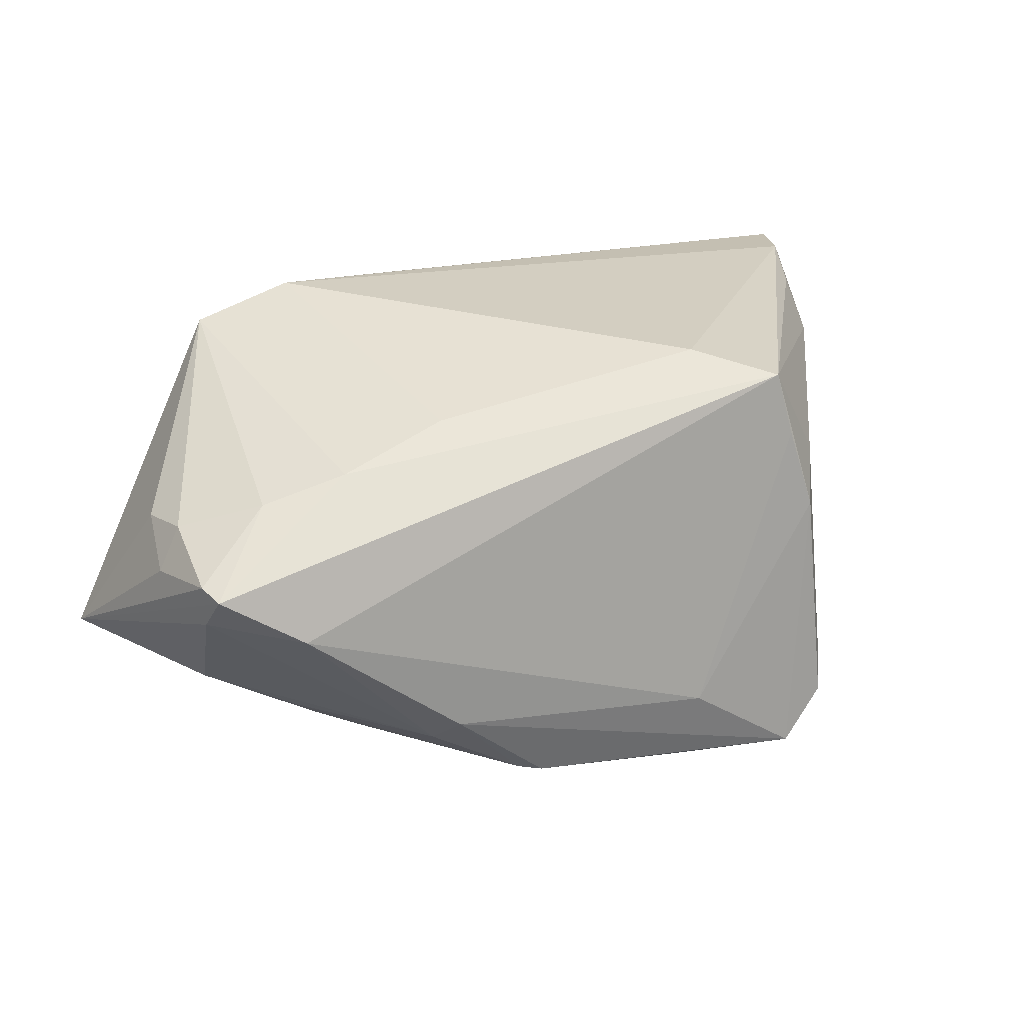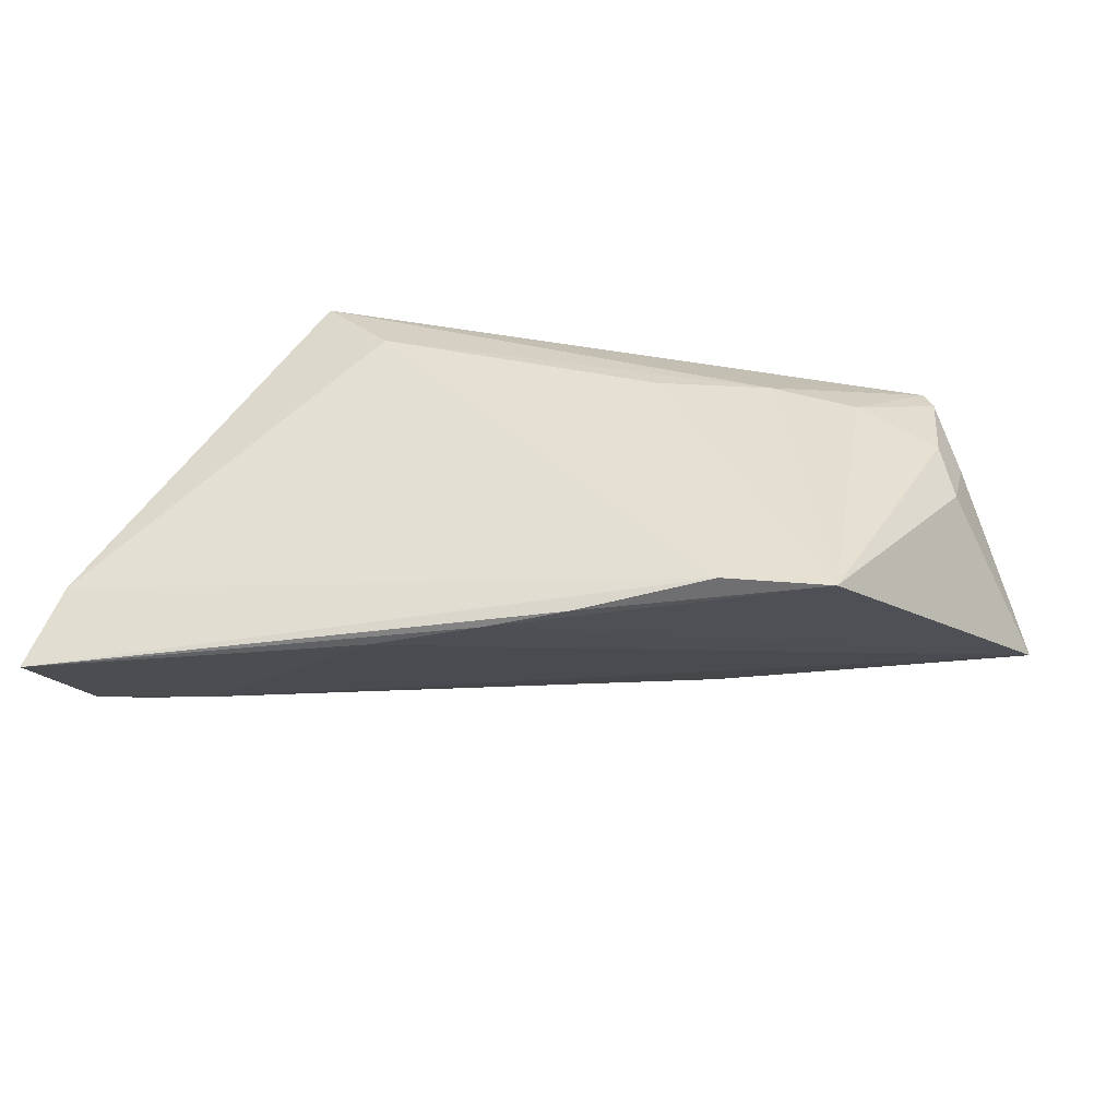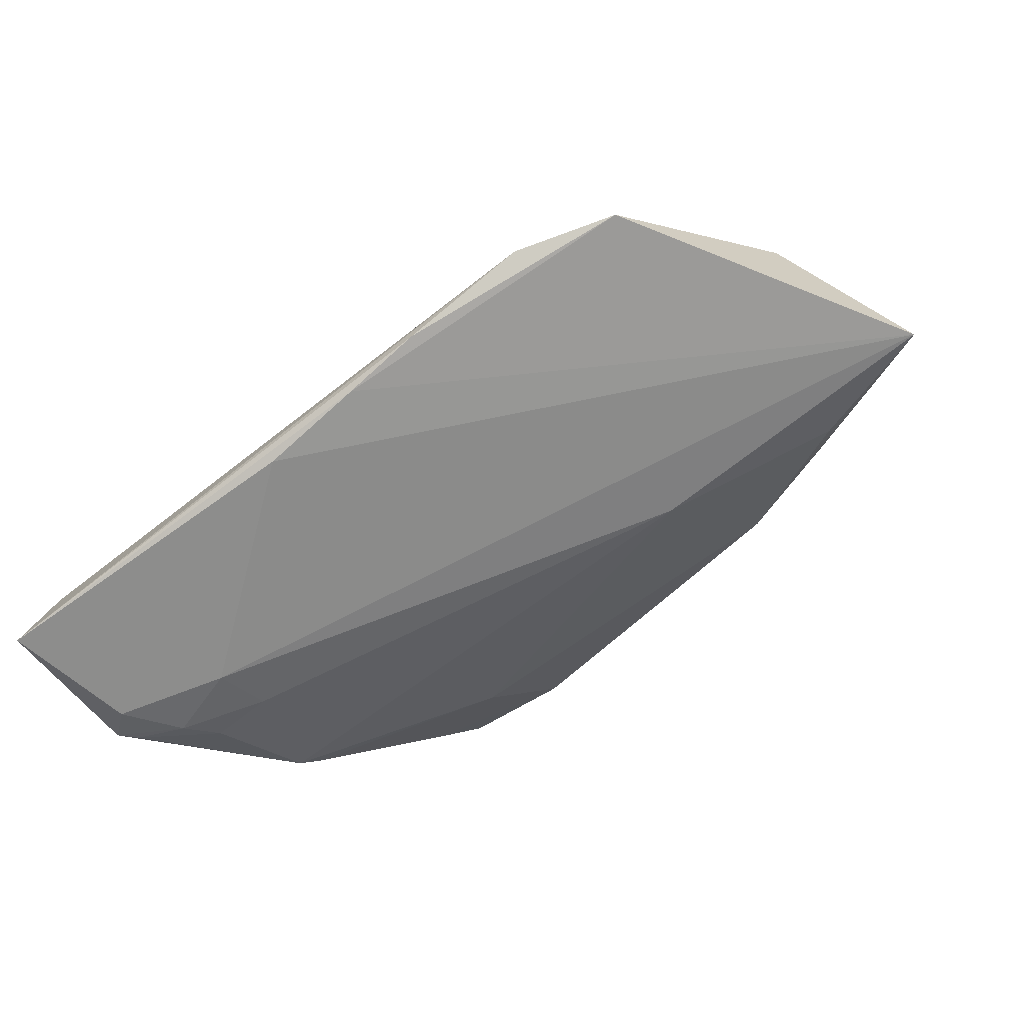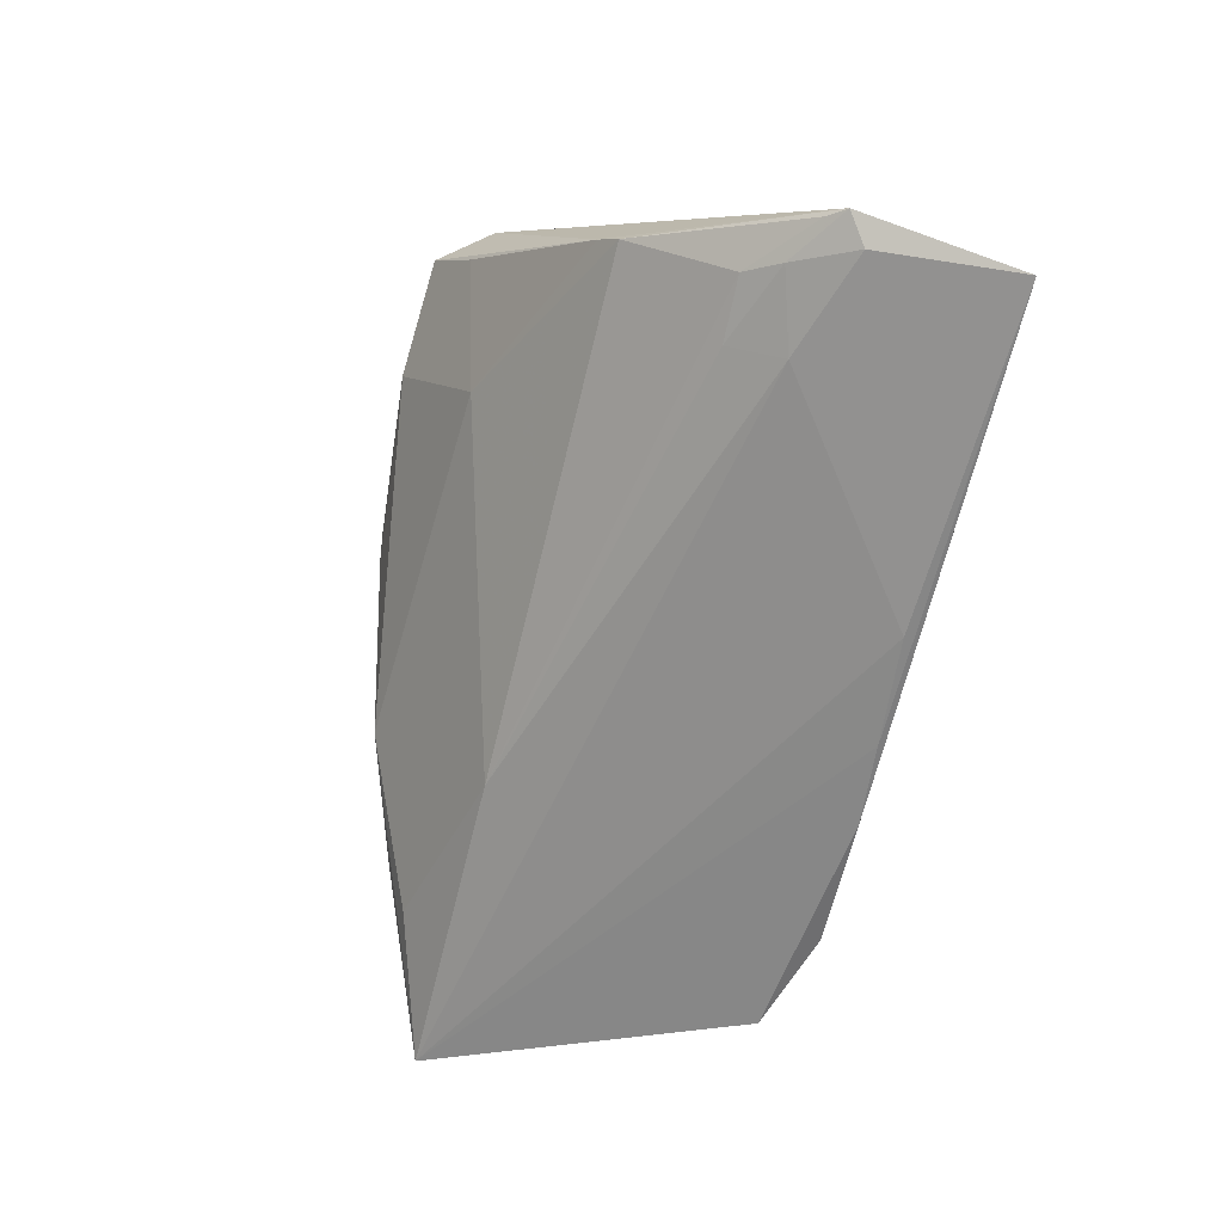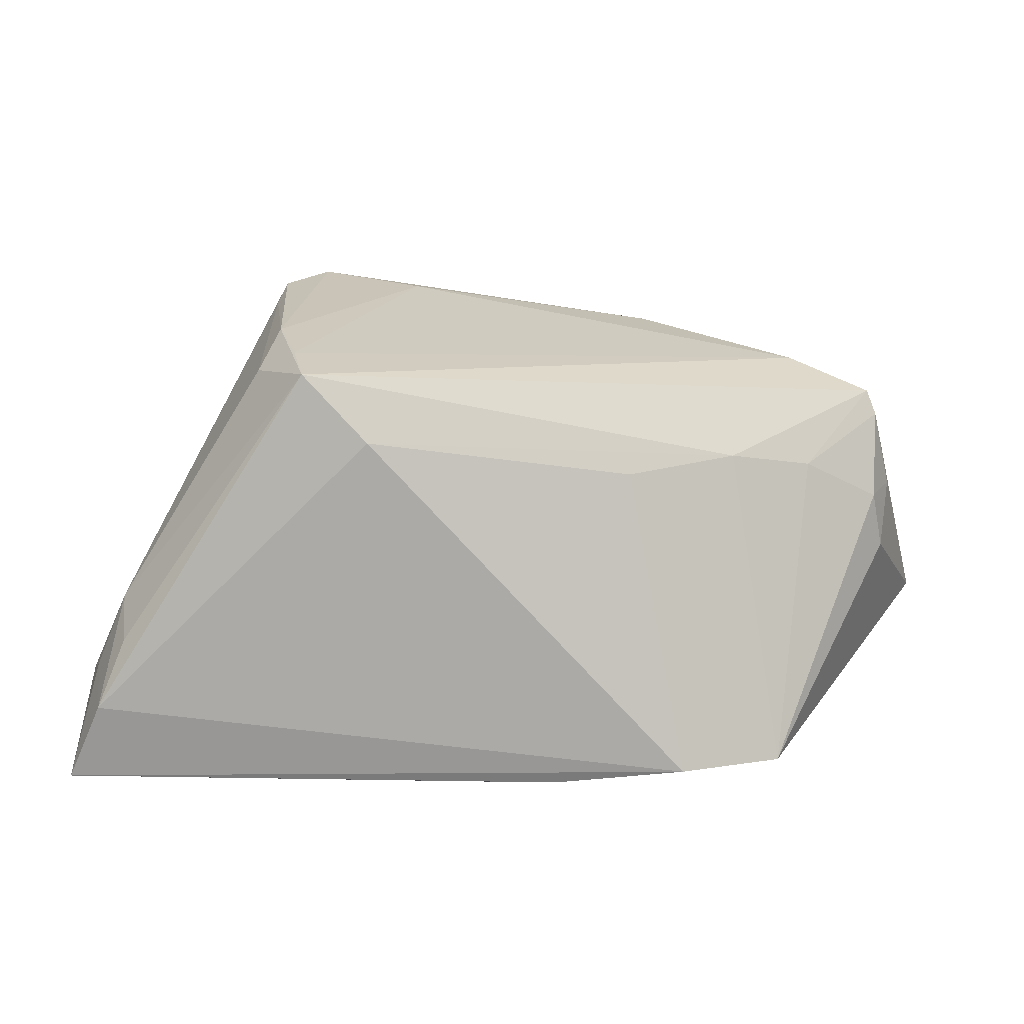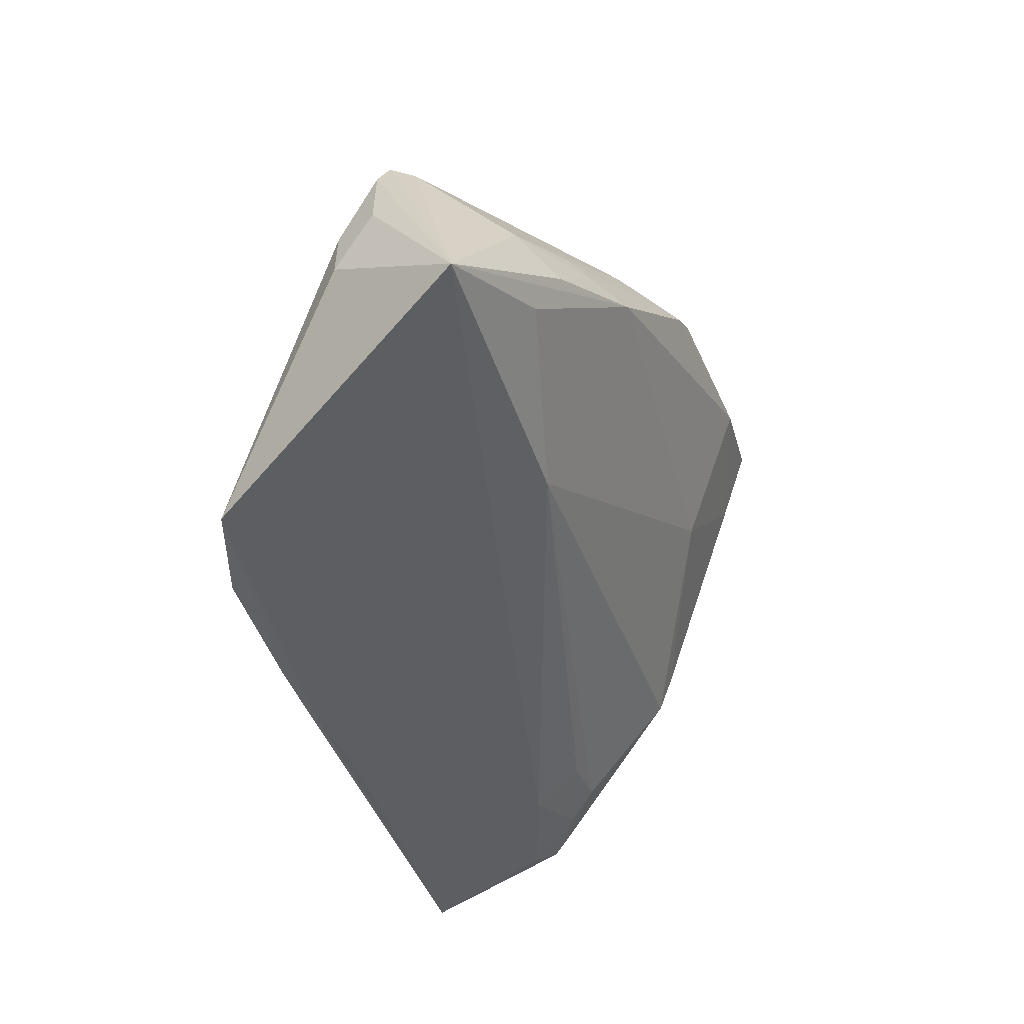
<metadata>
{"format":"obj","ext":"obj","renderer":"f3d","projection":"perspective","resolution":1024,"background":"white","views":[{"elev":19.0,"azim":-25.7,"up":"+Y"},{"elev":-33.6,"azim":-169.2,"up":"+Z"},{"elev":-78.9,"azim":-142.4,"up":"+Z"},{"elev":-65.0,"azim":76.9,"up":"+Z"},{"elev":20.0,"azim":-177.9,"up":"+Z"},{"elev":-41.7,"azim":-72.4,"up":"+Z"}]}
</metadata>
<code>
v 0.01667 0.02474 0.01761
v 0.01959 -0.02079 0.007394
v -0.03847 0.009923 0.01073
v 0.003198 0.02772 -0.02646
v 0.05429 0.008678 -0.01802
v -0.04672 0.001191 0.01804
v 0.0142 -0.02883 0.02254
v -0.03983 -0.01752 -0.002407
v -0.049 0.006492 -0.001476
v 0.03274 -0.02161 0.02633
v -0.0154 0.01786 0.01169
v 0.03103 -0.02386 0.01921
v -0.02259 0.02883 -0.024
v 0.02467 0.02241 0.02555
v -0.04736 -0.002604 0.01452
v -0.03164 -0.02035 0.006296
v 0.05108 0.02883 -0.01642
v 0.01402 -0.01928 0.02665
v 0.05287 0.01286 -0.02132
v 0.04893 0.00615 -0.01802
v 0.02774 -0.02791 0.02665
v 0.03884 0.002429 -0.01665
v -0.03701 -0.00453 0.02082
v 0.0559 0.01071 -0.01899
v -0.04782 0.002347 0.01524
v 0.05293 0.01993 -0.01438
v 0.04237 -0.01142 -0.001341
v -0.03407 -0.01844 0.007567
v -0.006629 0.02846 -0.02602
v -0.04044 -0.01576 -0.006803
v 0.05533 0.02859 -0.02616
v 0.0552 0.02238 -0.02259
v 0.04009 0.008708 -0.02034
v -0.0559 -0.01074 -0.01392
v 0.0333 -0.01583 0.02492
v -0.01793 -0.01825 0.02248
v 0.02973 0.005097 0.02665
v -0.02528 -0.02334 0.006935
v 0.03179 0.0114 0.0229
v 0.01601 0.02681 -0.02665
v -0.006137 -0.02733 0.02148
v -0.03855 -0.01838 -0.0003778
v -0.01799 -0.0103 -0.01336
v -0.02 -0.02118 0.01856
v 0.04796 0.02565 -0.00848
v 0.04631 0.002323 -0.01557
v 0.04384 -0.009405 -0.004577
v -0.02855 0.01302 0.01273
v 0.02662 0.01474 0.02616
v -0.05011 0.001617 0.005521
v -0.03482 0.02493 -0.02399
v -0.04441 -0.01452 0.002401
v -0.008876 -0.02696 0.02019
v 0.04911 0.01917 -0.005107
v -0.04761 0.00696 0.005528
f 2 43 47
f 41 53 7
f 41 36 53
f 23 36 18
f 7 2 12
f 9 51 34
f 55 51 9
f 13 17 31
f 24 19 31
f 47 43 46
f 50 9 34
f 55 9 50
f 34 42 52
f 52 15 34
f 1 17 13
f 1 14 17
f 6 15 23
f 23 14 6
f 34 15 6
f 43 2 38
f 38 2 7
f 7 53 38
f 37 14 49
f 49 18 37
f 49 14 23
f 23 18 49
f 10 35 37
f 24 54 10
f 10 54 35
f 36 41 21
f 21 18 36
f 21 41 7
f 7 12 21
f 37 18 21
f 21 10 37
f 37 35 39
f 35 54 39
f 39 14 37
f 39 54 14
f 17 14 45
f 45 54 17
f 14 54 45
f 34 51 4
f 24 31 32
f 17 54 26
f 26 31 17
f 26 32 31
f 26 54 24
f 24 32 26
f 33 43 34
f 24 47 5
f 47 46 5
f 15 52 44
f 53 36 44
f 44 36 23
f 23 15 44
f 13 51 11
f 11 1 13
f 55 50 25
f 25 50 34
f 34 6 25
f 34 43 30
f 30 38 34
f 43 38 30
f 8 42 34
f 34 38 8
f 8 38 42
f 16 52 42
f 42 38 16
f 16 38 53
f 10 21 27
f 27 47 24
f 24 10 27
f 27 21 12
f 27 2 47
f 27 12 2
f 13 31 29
f 31 4 29
f 29 51 13
f 29 4 51
f 20 33 19
f 20 5 46
f 20 19 24
f 24 5 20
f 40 4 31
f 40 31 19
f 19 33 40
f 34 4 40
f 40 33 34
f 3 51 55
f 55 25 3
f 3 25 6
f 28 44 52
f 52 16 28
f 53 44 28
f 28 16 53
f 43 33 22
f 33 20 22
f 22 46 43
f 22 20 46
f 48 11 51
f 51 3 48
f 14 1 48
f 1 11 48
f 48 6 14
f 48 3 6

</code>
